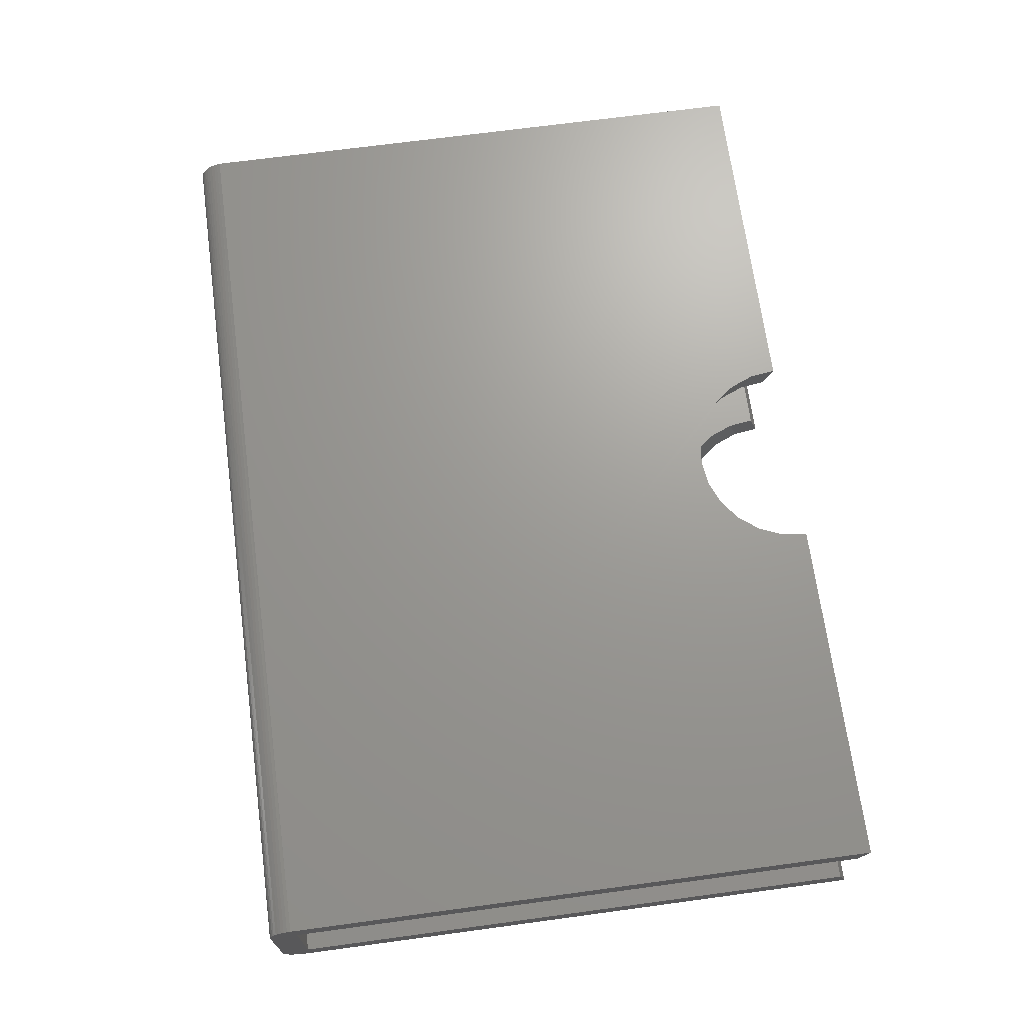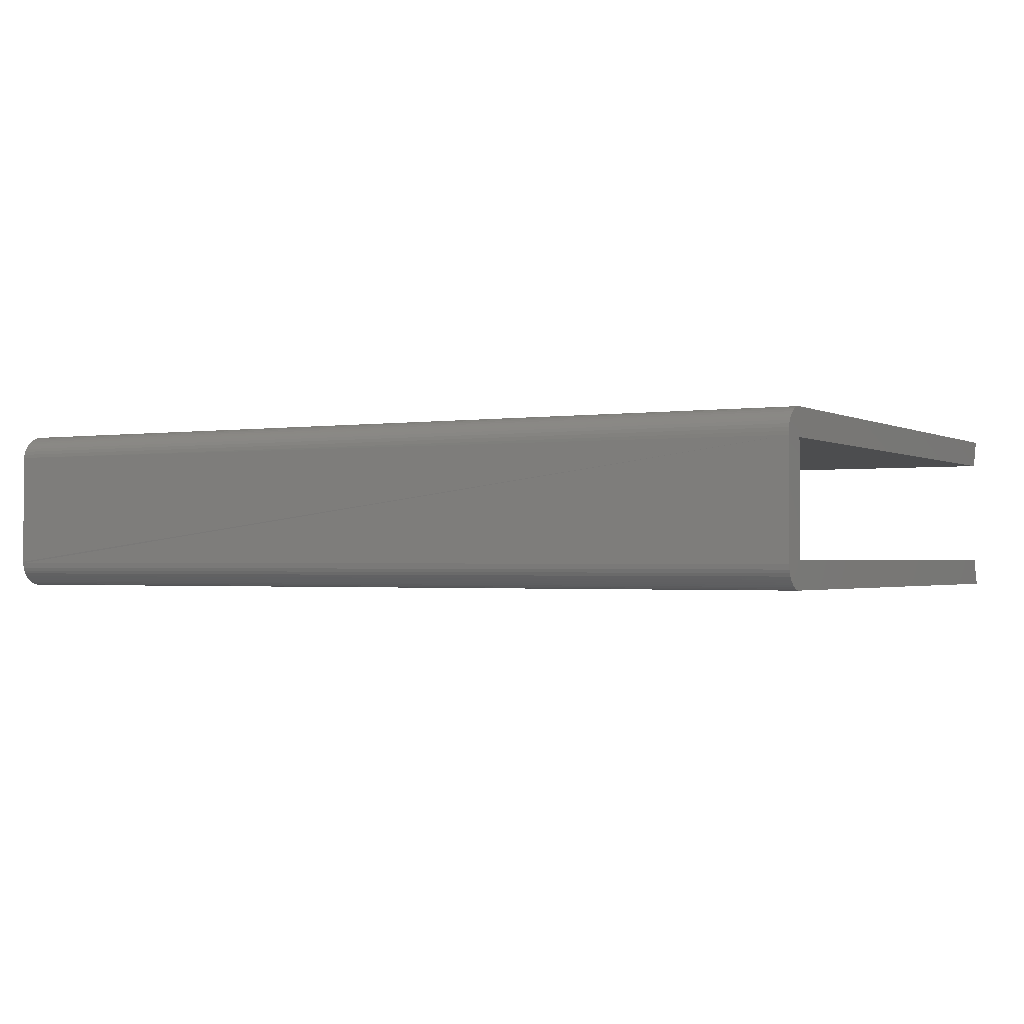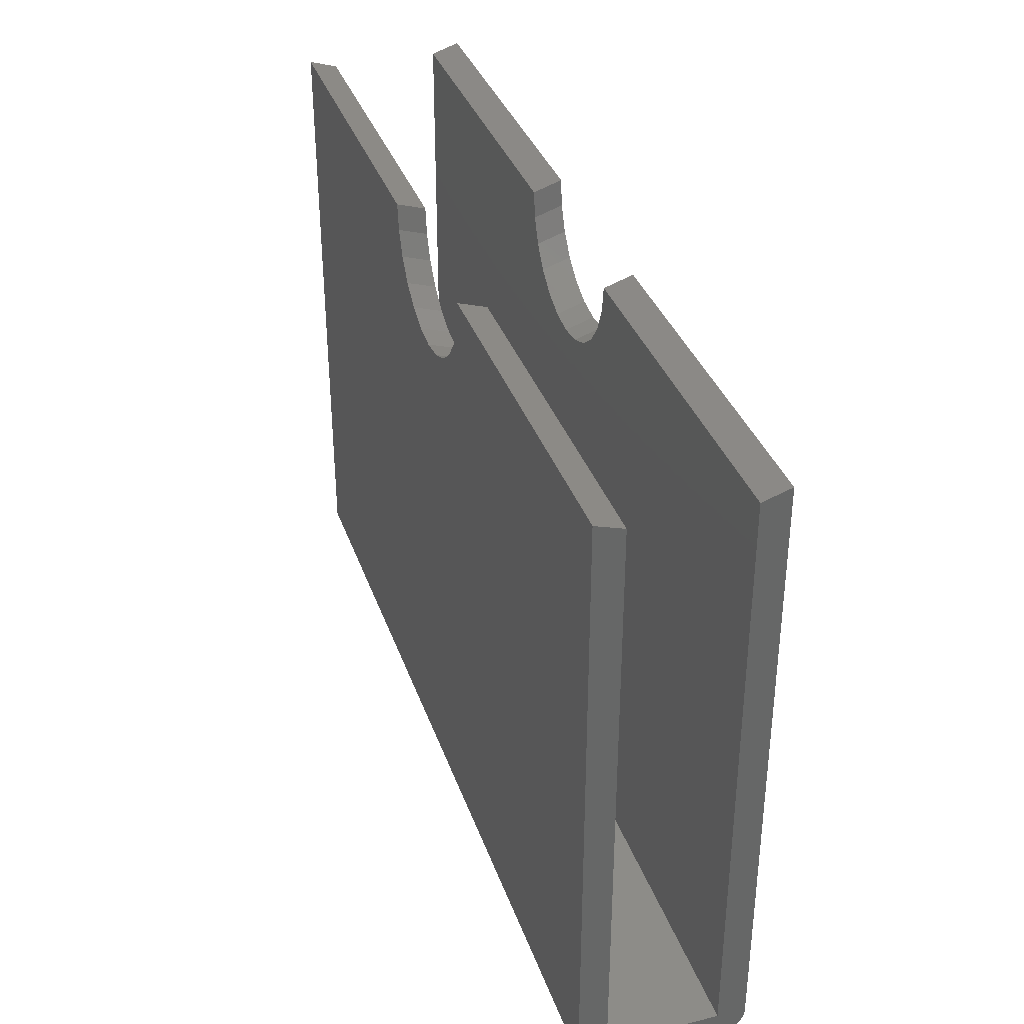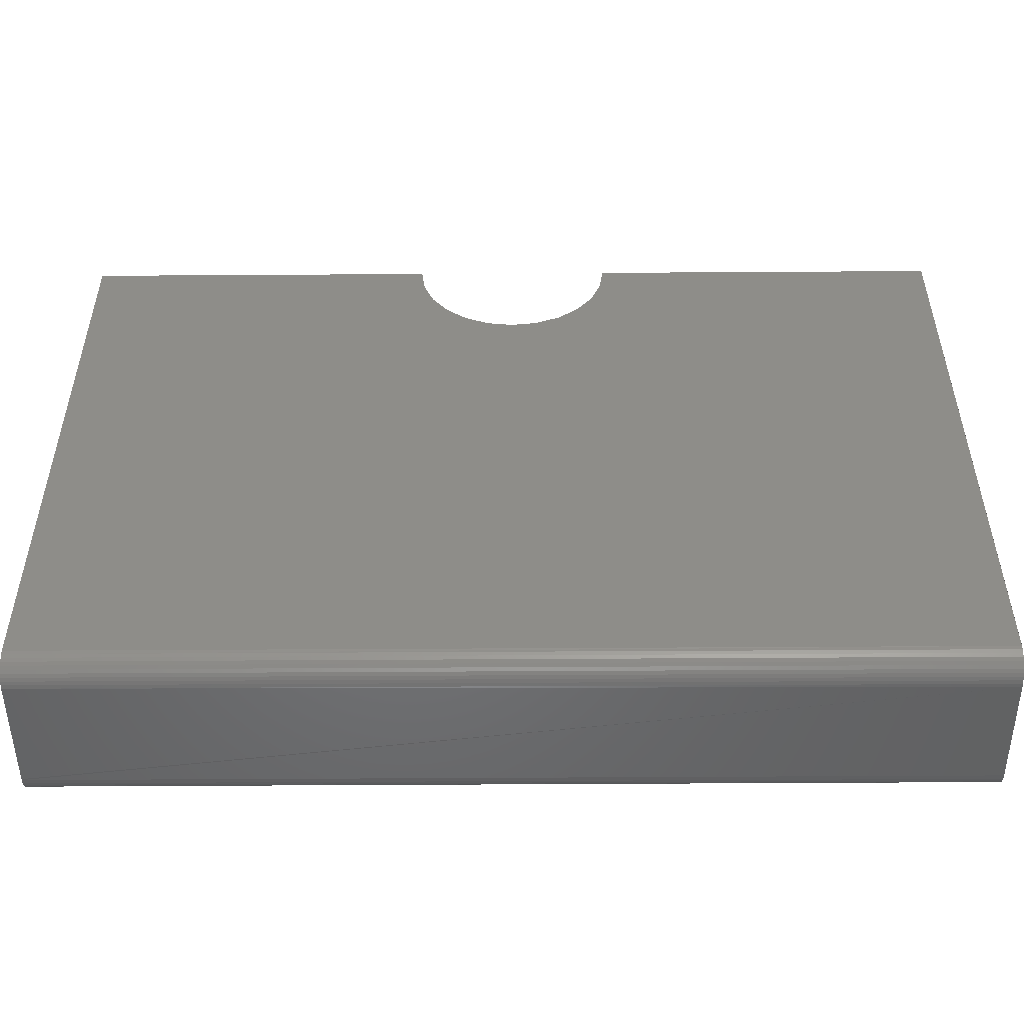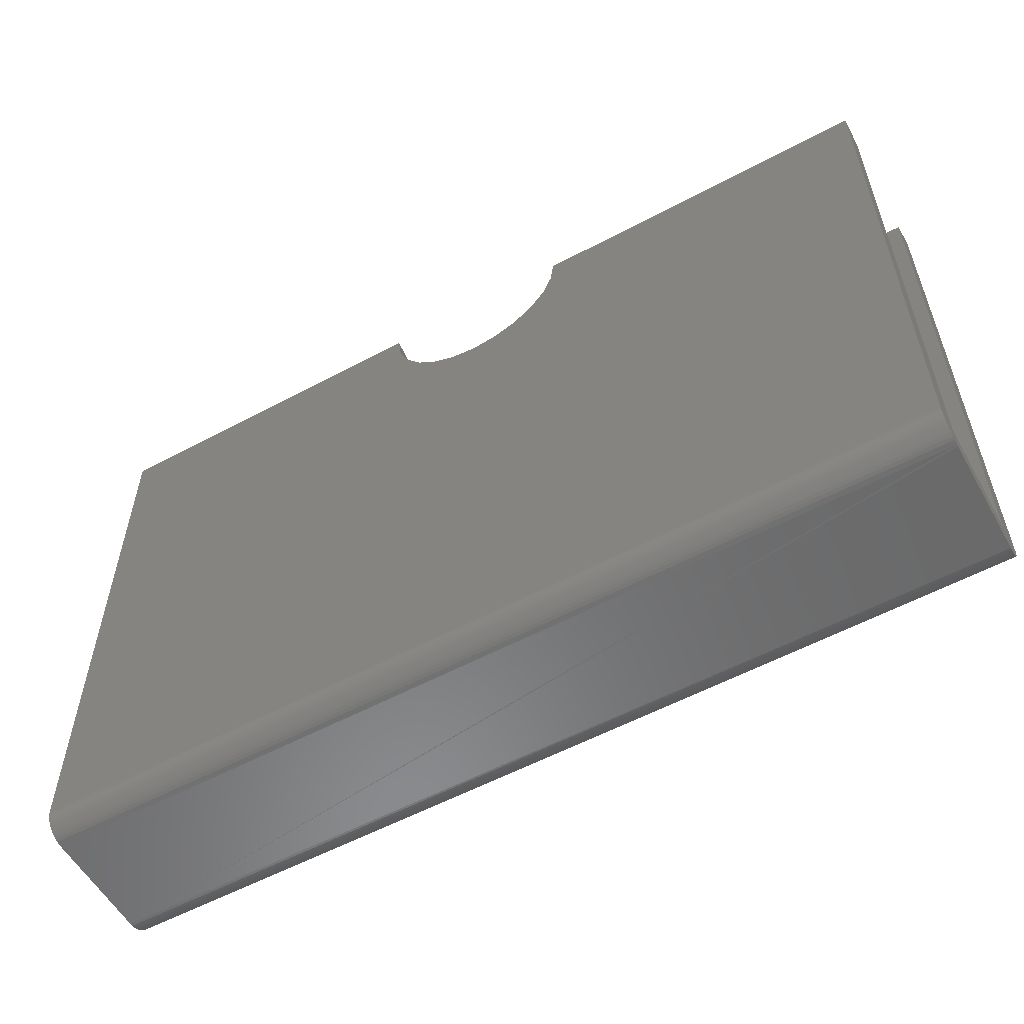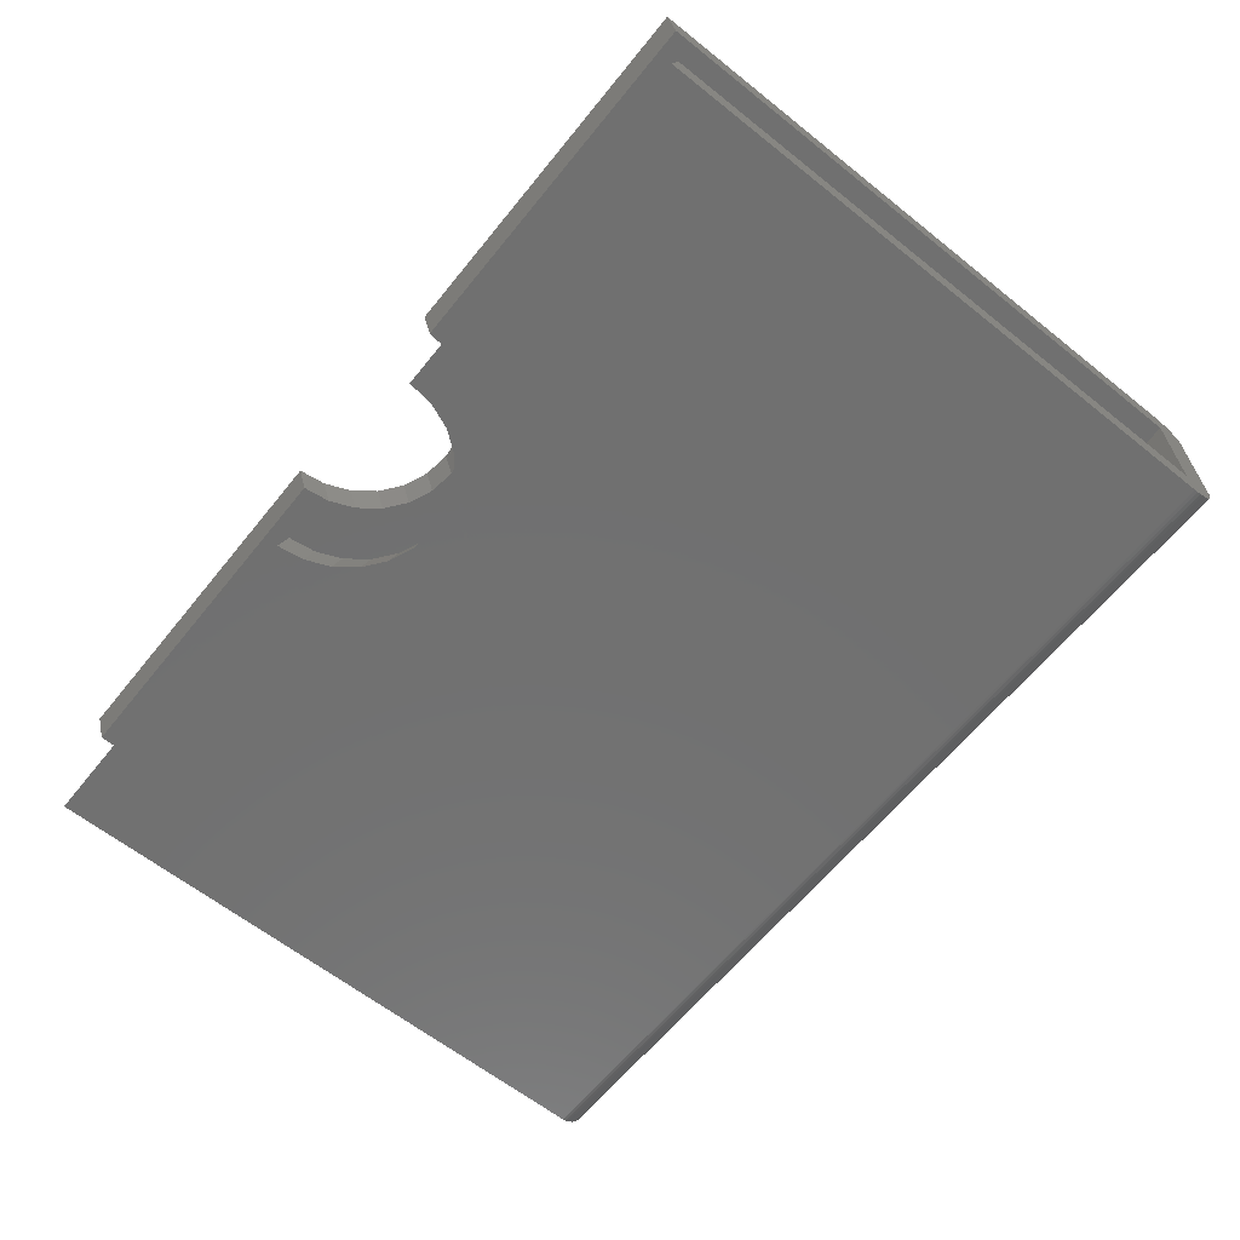
<metadata>
{"format":"stl","ext":"stl","renderer":"f3d","projection":"perspective","resolution":1024,"background":"white","views":[{"elev":69.3,"azim":82.3,"up":"+Z"},{"elev":-1.5,"azim":28.9,"up":"+Z"},{"elev":35.5,"azim":-108.0,"up":"+Y"},{"elev":-50.2,"azim":0.4,"up":"+Y"},{"elev":-56.6,"azim":-150.8,"up":"+Y"},{"elev":-62.5,"azim":-128.9,"up":"+Z"}]}
</metadata>
<code>
# stl→obj: 112 verts, 220 faces
v 91 0 11.3
v 7.17e-19 -1.285e-17 0.2
v 91 -1.285e-17 0.2
v 0 0 11.3
v 91 -1.094 13.89
v 3.384e-14 -0.7522 14.01
v 3.384e-14 -1.094 13.89
v 91 -0.7522 14.01
v 91 -2.706 12.05
v 0 -2.776 11.7
v 91 -2.776 11.7
v 3.384e-14 -2.706 12.05
v 91 -2.59 12.39
v 3.384e-14 -2.59 12.39
v 91 -2.43 12.72
v 3.384e-14 -2.43 12.72
v 91 -1.719 13.53
v 3.384e-14 -1.419 13.73
v 3.384e-14 -1.719 13.53
v 91 -1.419 13.73
v 91 -1.991 13.29
v 3.384e-14 -1.991 13.29
v 3.384e-14 -2.229 13.02
v 91 -2.229 13.02
v 91 -0.3977 14.08
v 0 -0.3977 14.1
v 0 60 14.1
v 38.51 52.93 14.1
v 36.92 55 14.1
v 35.92 57.41 14.1
v 35.58 60 14.1
v 40.58 51.34 14.1
v 42.99 50.34 14.1
v 45.58 50 14.1
v 48.17 50.34 14.1
v 50.58 51.34 14.1
v 52.65 52.93 14.1
v 54.24 55 14.1
v 55.24 57.41 14.1
v 55.58 60 14.1
v 91 60 14.1
v 91 -0.03707 14.1
v 4.752e-17 -0.1977 -2.6
v 91 -0.5371 -2.578
v 3.597e-17 -0.5371 -2.578
v 4.752e-17 60 -2.6
v 38.51 52.93 -2.6
v 36.92 55 -2.6
v 35.92 57.41 -2.6
v 35.58 60 -2.6
v 40.58 51.34 -2.6
v 42.99 50.34 -2.6
v 45.58 50 -2.6
v 48.17 50.34 -2.6
v 50.58 51.34 -2.6
v 52.65 52.93 -2.6
v 54.24 55 -2.6
v 55.24 57.41 -2.6
v 55.58 60 -2.6
v 91 60 -2.6
v 91 -2.708 -0.6709
v 1.335e-17 -2.599 -0.9932
v 91 -2.599 -0.9932
v 1.997e-17 -2.708 -0.6709
v 8.768e-18 -2.449 -1.298
v 91 -2.449 -1.298
v 6.315e-18 -2.26 -1.582
v 91 -2.26 -1.582
v 6.027e-18 -2.036 -1.838
v 91 -2.036 -1.838
v 7.911e-18 -1.781 -2.062
v 91 -1.781 -2.062
v 1.193e-17 -1.498 -2.251
v 91 -1.498 -2.251
v 1.803e-17 -1.193 -2.402
v 91 -1.193 -2.402
v 2.609e-17 -0.8708 -2.511
v 91 -0.8708 -2.511
v 91 -2.8 11.34
v 2.853e-17 -2.774 -0.1532
v 91 -2.774 -0.1532
v 3.887e-17 -2.796 0.002338
v 0 59.1 11.3
v 0 59.1 0.2
v 35.58 59.1 0.2
v 35.58 59.1 11.3
v 35.92 56.51 11.3
v 36.92 54.1 11.3
v 38.51 52.03 11.3
v 40.58 50.44 11.3
v 42.99 49.44 11.3
v 45.58 49.1 11.3
v 48.17 49.44 11.3
v 50.58 50.44 11.3
v 52.65 52.03 11.3
v 54.24 54.1 11.3
v 55.24 56.51 11.3
v 55.58 59.1 11.3
v 91 59.1 11.3
v 38.51 52.03 0.2
v 40.58 50.44 0.2
v 42.99 49.44 0.2
v 36.92 54.1 0.2
v 48.17 49.44 0.2
v 45.58 49.1 0.2
v 35.92 56.51 0.2
v 54.24 54.1 0.2
v 52.65 52.03 0.2
v 55.24 56.51 0.2
v 50.58 50.44 0.2
v 55.58 59.1 0.2
v 91 59.1 0.2
f 1 2 3
f 2 1 4
f 5 6 7
f 6 5 8
f 9 10 11
f 10 9 12
f 13 12 9
f 12 13 14
f 15 14 13
f 14 15 16
f 17 18 19
f 18 17 20
f 21 19 22
f 19 21 17
f 21 23 24
f 23 21 22
f 24 16 15
f 16 24 23
f 6 25 26
f 25 6 8
f 20 7 18
f 7 20 5
f 25 27 26
f 27 25 28
f 27 28 29
f 27 29 30
f 27 30 31
f 28 25 32
f 32 25 33
f 33 25 34
f 34 25 35
f 35 25 36
f 36 25 37
f 37 25 38
f 38 25 39
f 39 25 40
f 40 25 41
f 41 25 42
f 43 44 45
f 44 43 46
f 44 46 47
f 47 46 48
f 48 46 49
f 49 46 50
f 44 47 51
f 44 51 52
f 44 52 53
f 44 53 54
f 44 54 55
f 44 55 56
f 44 56 57
f 44 57 58
f 44 58 59
f 44 59 60
f 61 62 63
f 62 61 64
f 63 65 66
f 65 63 62
f 66 67 68
f 67 66 65
f 68 69 70
f 69 68 67
f 71 70 69
f 70 71 72
f 73 72 71
f 72 73 74
f 75 74 73
f 74 75 76
f 77 76 75
f 76 77 78
f 45 78 77
f 78 45 44
f 79 80 81
f 80 79 82
f 82 79 10
f 10 79 11
f 81 64 61
f 64 81 80
f 10 80 82
f 80 10 12
f 80 12 64
f 64 12 62
f 62 12 14
f 62 14 65
f 65 14 16
f 65 16 67
f 67 16 23
f 67 23 69
f 69 23 22
f 69 22 71
f 71 22 19
f 71 19 73
f 73 19 18
f 73 18 75
f 75 18 7
f 75 7 77
f 77 7 6
f 77 6 45
f 45 6 26
f 45 26 43
f 43 26 4
f 4 26 27
f 43 4 2
f 4 27 83
f 2 46 43
f 46 2 84
f 84 50 46
f 50 84 85
f 86 4 83
f 4 86 87
f 4 87 88
f 4 88 89
f 4 89 1
f 1 89 90
f 1 90 91
f 1 91 92
f 1 92 93
f 1 93 94
f 1 94 95
f 1 95 96
f 1 96 97
f 1 97 98
f 1 98 99
f 27 86 83
f 86 27 31
f 51 100 47
f 100 51 101
f 52 101 51
f 101 52 102
f 40 99 98
f 99 40 41
f 103 47 100
f 47 103 48
f 33 92 91
f 92 33 34
f 104 53 54
f 53 104 105
f 106 48 103
f 48 106 49
f 87 29 88
f 29 87 30
f 34 93 92
f 93 34 35
f 56 107 108
f 107 56 57
f 57 109 107
f 109 57 58
f 108 55 56
f 55 108 110
f 36 95 94
f 95 36 37
f 35 94 93
f 94 35 36
f 86 30 87
f 30 86 31
f 85 2 84
f 2 85 106
f 2 106 103
f 2 103 100
f 2 100 3
f 3 100 101
f 3 101 102
f 3 102 105
f 3 105 104
f 3 104 110
f 3 110 108
f 3 108 107
f 3 107 109
f 3 109 111
f 3 111 112
f 28 90 89
f 90 28 32
f 59 112 60
f 112 59 111
f 85 49 106
f 49 85 50
f 58 111 109
f 111 58 59
f 32 91 90
f 91 32 33
f 88 28 89
f 28 88 29
f 37 96 95
f 96 37 38
f 38 97 96
f 97 38 39
f 39 98 97
f 98 39 40
f 105 52 53
f 52 105 102
f 110 54 55
f 54 110 104
f 81 11 79
f 11 81 9
f 9 81 61
f 9 61 63
f 9 63 13
f 13 63 66
f 13 66 15
f 15 66 68
f 15 68 24
f 24 68 70
f 24 70 21
f 21 70 72
f 21 72 17
f 17 72 74
f 17 74 20
f 20 74 76
f 20 76 5
f 5 76 78
f 5 78 8
f 8 78 44
f 8 44 25
f 25 44 3
f 3 44 60
f 25 3 42
f 3 60 112
f 42 1 41
f 1 42 3
f 41 1 99

</code>
